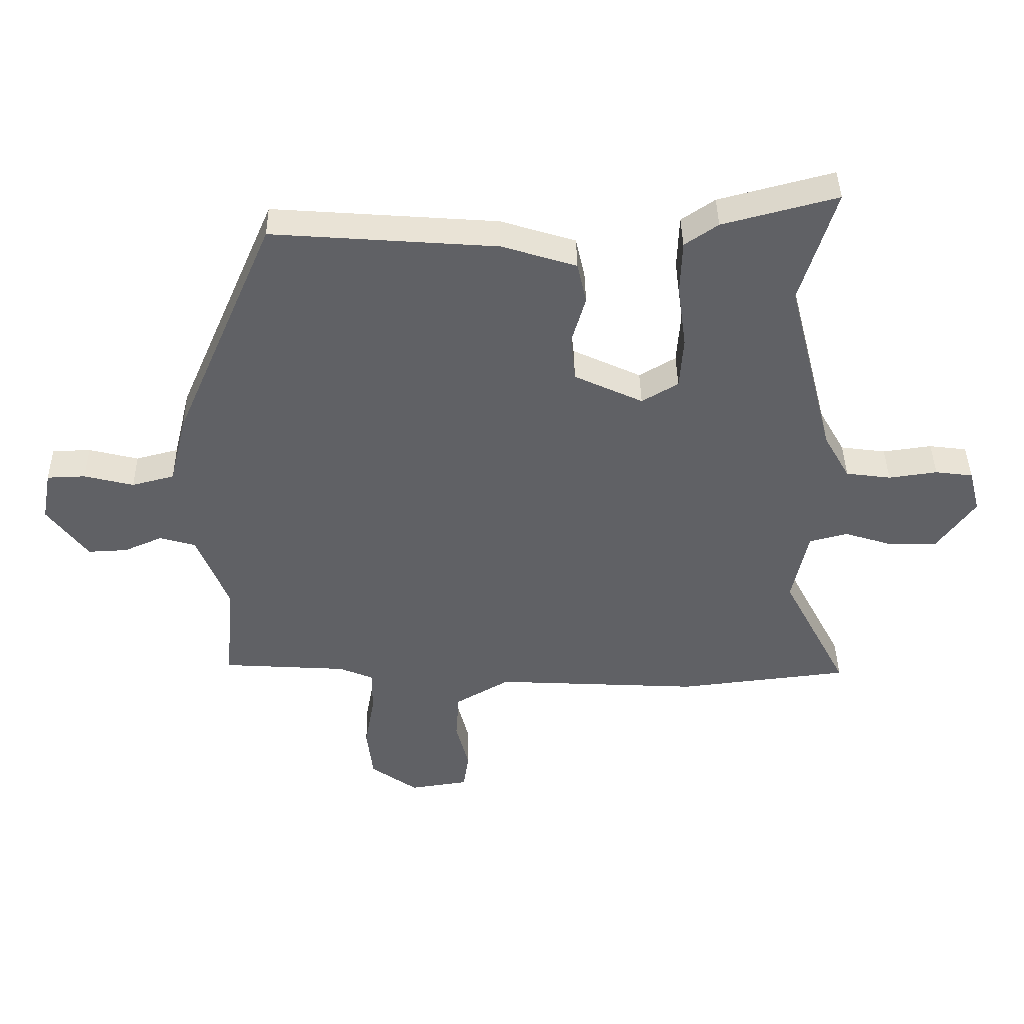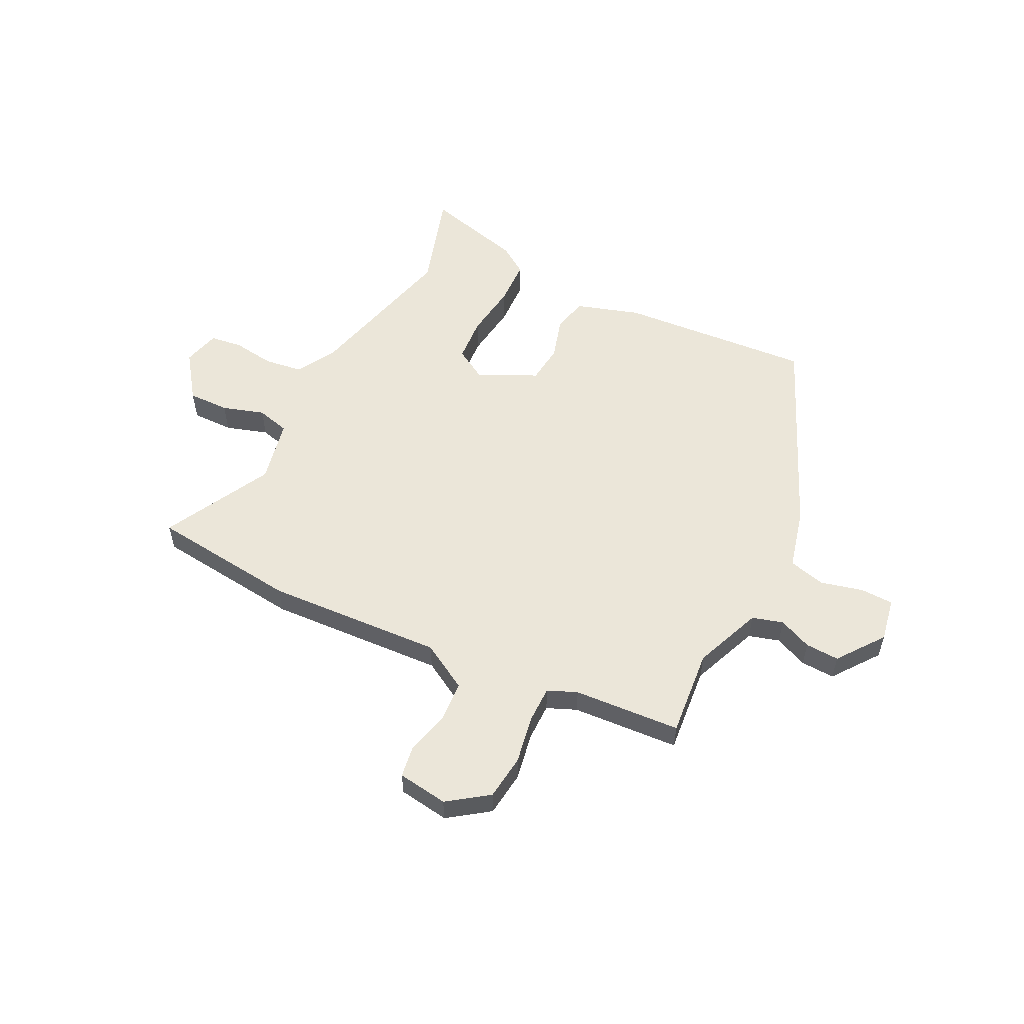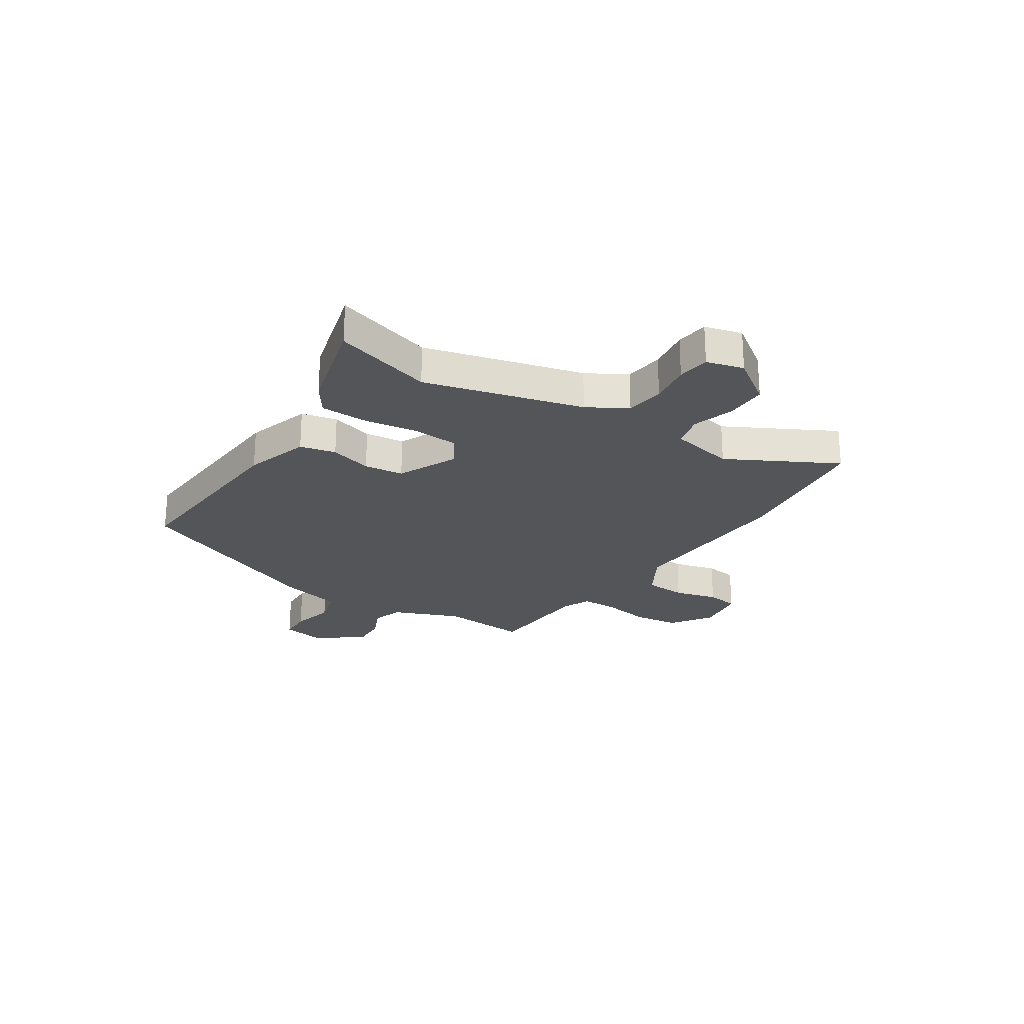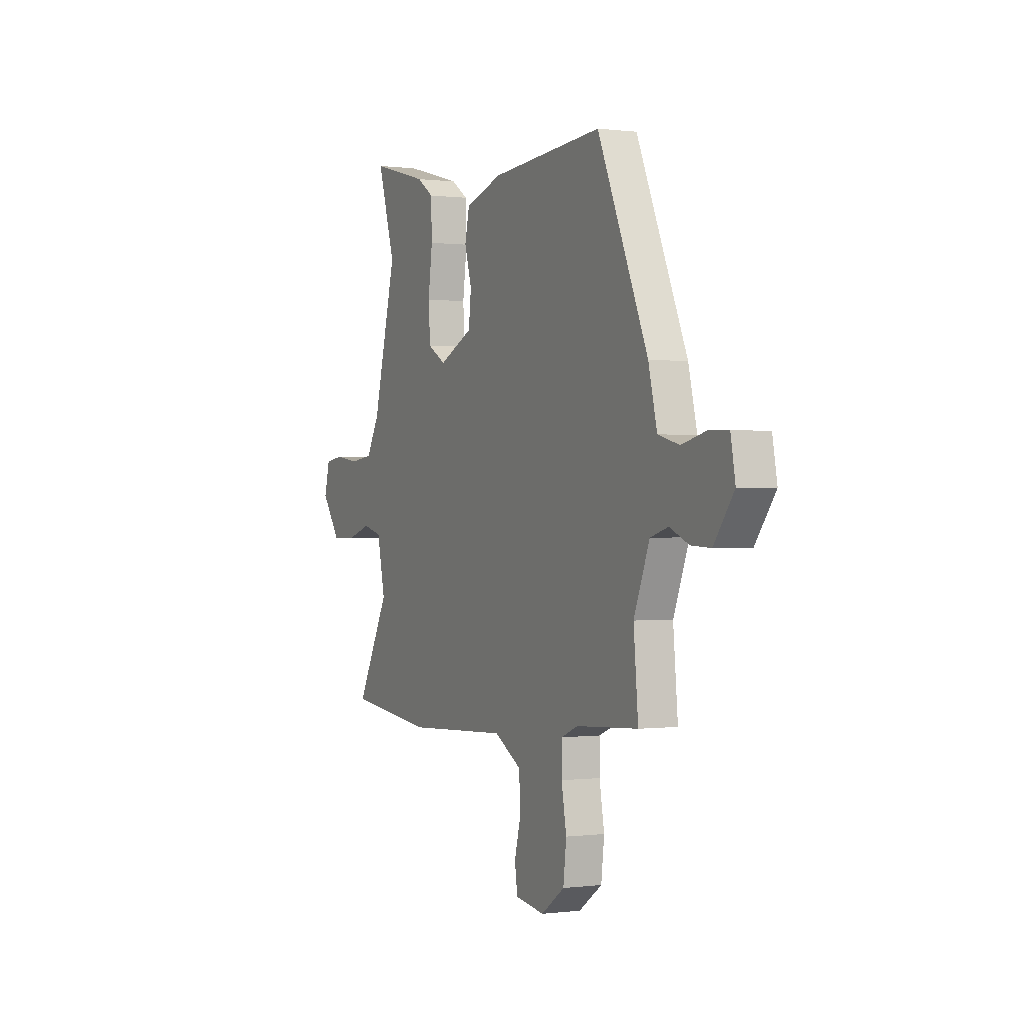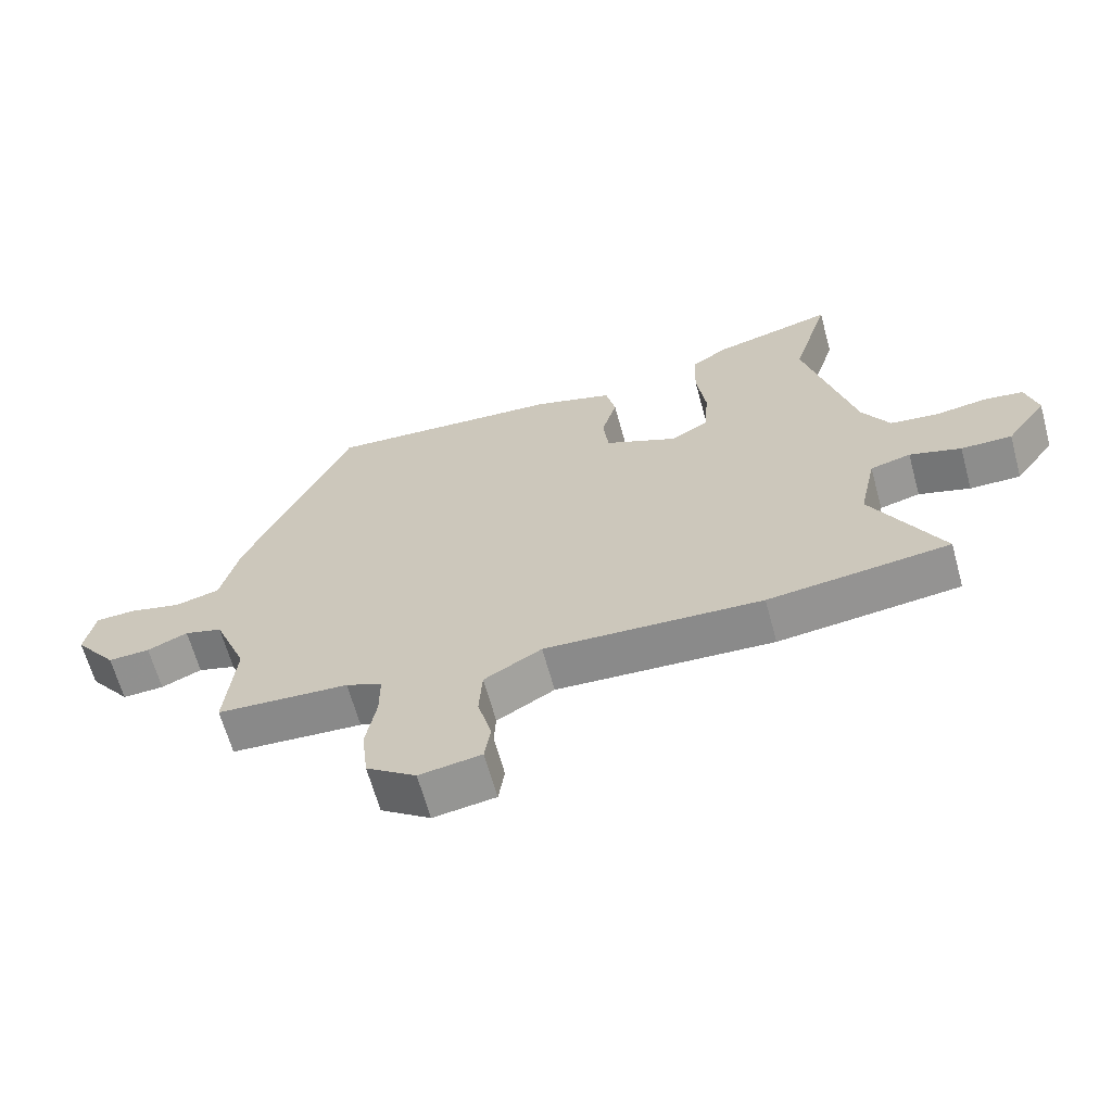
<metadata>
{"format":"obj","ext":"obj","renderer":"f3d","projection":"perspective","resolution":1024,"background":"white","views":[{"elev":41.0,"azim":-0.9,"up":"+Z"},{"elev":55.4,"azim":-153.6,"up":"+Y"},{"elev":-24.2,"azim":57.3,"up":"+Y"},{"elev":0.1,"azim":-115.9,"up":"+Z"},{"elev":-64.7,"azim":15.4,"up":"+Z"}]}
</metadata>
<code>
v -0.376 0.07 0.487
v -0.012 0.07 0.46
v 0.109 0.07 0.422
v 0.124 0.07 0.355
v 0.101 0.07 0.276
v 0.109 0.07 0.202
v 0.22 0.07 0.15
v 0.279 0.07 0.185
v 0.285 0.07 0.27
v 0.271 0.07 0.373
v 0.274 0.07 0.46
v 0.328 0.07 0.497
v 0.514 0.07 0.546
v 0.457 0.07 0.36
v 0.533 0.07 0.063
v 0.575 0.07 -0.011
v 0.648 0.07 -0.021
v 0.727 0.07 -0.01
v 0.788 0.07 -0.018
v 0.806 0.07 -0.088
v 0.744 0.07 -0.174
v 0.666 0.07 -0.173
v 0.587 0.07 -0.148
v 0.525 0.07 -0.164
v 0.499 0.07 -0.284
v 0.606 0.07 -0.488
v 0.328 0.07 -0.52
v -0.005 0.07 -0.502
v -0.093 0.07 -0.553
v -0.098 0.07 -0.631
v -0.077 0.07 -0.712
v -0.086 0.07 -0.772
v -0.181 0.07 -0.786
v -0.257 0.07 -0.732
v -0.267 0.07 -0.647
v -0.251 0.07 -0.557
v -0.251 0.07 -0.487
v -0.306 0.07 -0.464
v -0.508 0.07 -0.451
v -0.493 0.07 -0.286
v -0.544 0.07 -0.158
v -0.602 0.07 -0.141
v -0.664 0.07 -0.168
v -0.728 0.07 -0.171
v -0.793 0.07 -0.084
v -0.778 0.07 -0.002
v -0.716 0.07 0
v -0.636 0.07 -0.02
v -0.567 0.07 -0.002
v -0.539 0.07 0.112
v -0.376 0 0.487
v -0.012 0 0.46
v 0.109 0 0.422
v 0.124 0 0.355
v 0.101 0 0.276
v 0.109 0 0.202
v 0.22 0 0.15
v 0.279 0 0.185
v 0.285 0 0.27
v 0.271 0 0.373
v 0.274 0 0.46
v 0.328 0 0.497
v 0.514 0 0.546
v 0.457 0 0.36
v 0.533 0 0.063
v 0.575 0 -0.011
v 0.648 0 -0.021
v 0.727 0 -0.01
v 0.788 0 -0.018
v 0.806 0 -0.088
v 0.744 0 -0.174
v 0.666 0 -0.173
v 0.587 0 -0.148
v 0.525 0 -0.164
v 0.499 0 -0.284
v 0.606 0 -0.488
v 0.328 0 -0.52
v -0.005 0 -0.502
v -0.093 0 -0.553
v -0.098 0 -0.631
v -0.077 0 -0.712
v -0.086 0 -0.772
v -0.181 0 -0.786
v -0.257 0 -0.732
v -0.267 0 -0.647
v -0.251 0 -0.557
v -0.251 0 -0.487
v -0.306 0 -0.464
v -0.508 0 -0.451
v -0.493 0 -0.286
v -0.544 0 -0.158
v -0.602 0 -0.141
v -0.664 0 -0.168
v -0.728 0 -0.171
v -0.793 0 -0.084
v -0.778 0 -0.002
v -0.716 0 0
v -0.636 0 -0.02
v -0.567 0 -0.002
v -0.539 0 0.112
f 3 4 5
f 2 3 5
f 1 2 5
f 50 1 5
f 49 50 5
f 46 47 48
f 45 46 48
f 44 45 48
f 43 44 48
f 42 43 48
f 41 42 48 49
f 49 5 6
f 41 49 6
f 40 41 6
f 40 6 7
f 39 40 7
f 38 39 7
f 34 35 36
f 33 34 36
f 32 33 36
f 31 32 36
f 30 31 36
f 29 30 36 37
f 38 7 8
f 37 38 8
f 29 37 8
f 28 29 8
f 25 26 27 28
f 21 22 23
f 20 21 23
f 19 20 23
f 18 19 23
f 17 18 23
f 16 17 23 24
f 15 16 24
f 25 28 8
f 24 25 8
f 15 24 8
f 14 15 8
f 12 13 14
f 11 12 14
f 10 11 14
f 9 10 14
f 8 9 14
f 55 54 53
f 55 53 52
f 55 52 51
f 55 51 100
f 55 100 99
f 98 97 96
f 98 96 95
f 98 95 94
f 98 94 93
f 98 93 92
f 99 98 92 91
f 56 55 99
f 56 99 91
f 56 91 90
f 57 56 90
f 57 90 89
f 57 89 88
f 86 85 84
f 86 84 83
f 86 83 82
f 86 82 81
f 86 81 80
f 87 86 80 79
f 58 57 88
f 58 88 87
f 58 87 79
f 58 79 78
f 78 77 76 75
f 73 72 71
f 73 71 70
f 73 70 69
f 73 69 68
f 73 68 67
f 74 73 67 66
f 74 66 65
f 58 78 75
f 58 75 74
f 58 74 65
f 58 65 64
f 64 63 62
f 64 62 61
f 64 61 60
f 64 60 59
f 64 59 58
f 1 51 52 2
f 2 52 53 3
f 3 53 54 4
f 4 54 55 5
f 5 55 56 6
f 6 56 57 7
f 7 57 58 8
f 8 58 59 9
f 9 59 60 10
f 10 60 61 11
f 11 61 62 12
f 12 62 63 13
f 13 63 64 14
f 14 64 65 15
f 15 65 66 16
f 16 66 67 17
f 17 67 68 18
f 18 68 69 19
f 19 69 70 20
f 20 70 71 21
f 21 71 72 22
f 22 72 73 23
f 23 73 74 24
f 24 74 75 25
f 25 75 76 26
f 26 76 77 27
f 27 77 78 28
f 28 78 79 29
f 29 79 80 30
f 30 80 81 31
f 31 81 82 32
f 32 82 83 33
f 33 83 84 34
f 34 84 85 35
f 35 85 86 36
f 36 86 87 37
f 37 87 88 38
f 38 88 89 39
f 39 89 90 40
f 40 90 91 41
f 41 91 92 42
f 42 92 93 43
f 43 93 94 44
f 44 94 95 45
f 45 95 96 46
f 46 96 97 47
f 47 97 98 48
f 48 98 99 49
f 49 99 100 50
f 50 100 51 1

</code>
